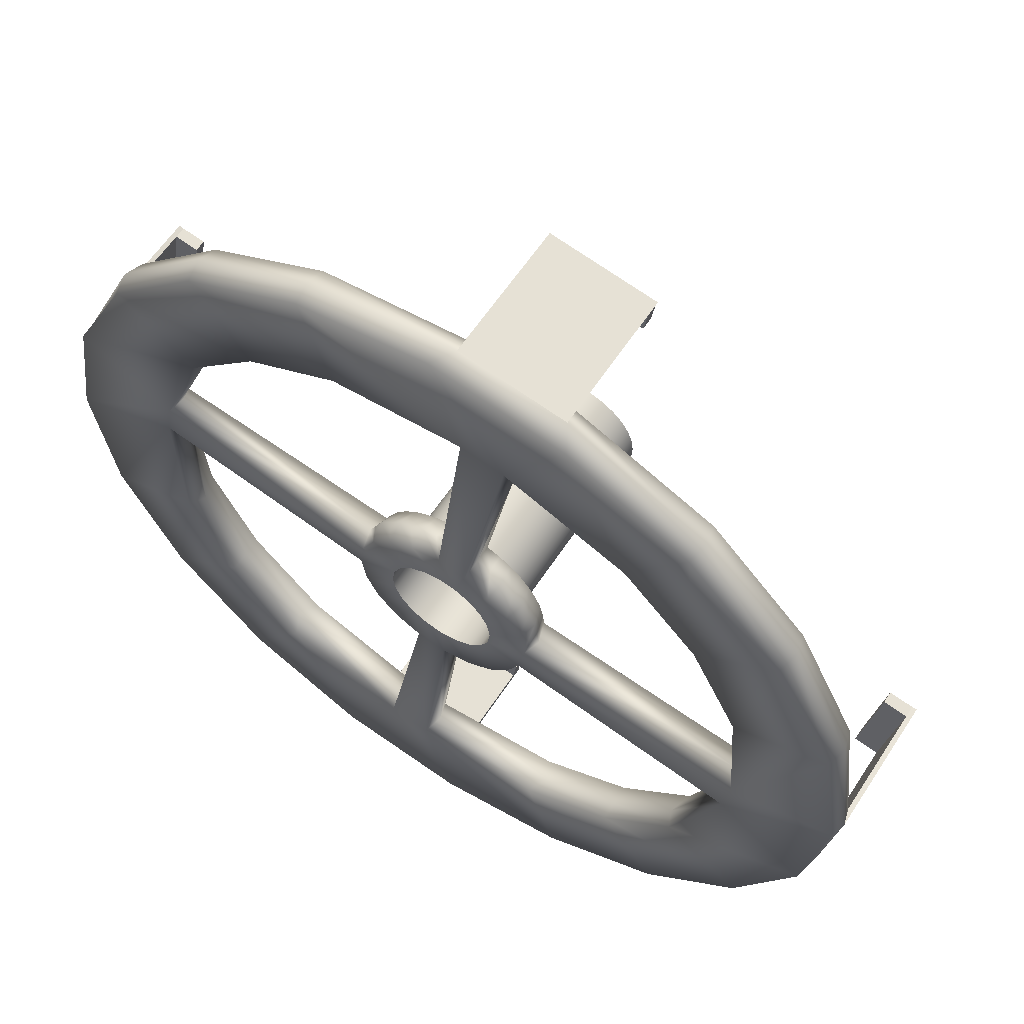
<metadata>
{"format":"obj","ext":"obj","renderer":"f3d","projection":"perspective","resolution":1024,"background":"white","views":[{"elev":60.6,"azim":-146.9,"up":"+Z"}]}
</metadata>
<code>
o Tube2
v 1.085 -0.3129 -5.246e-19
v 1.032 -0.3129 0.3352
v 0.8775 -0.3129 0.6375
v 0.6375 -0.3129 0.8775
v 0.3352 -0.3129 1.032
v 6.587e-17 -0.3129 1.085
v -0.3352 -0.3129 1.032
v -0.6375 -0.3129 0.8775
v -0.8775 -0.3129 0.6375
v -1.032 -0.3129 0.3352
v -1.085 -0.3129 1.323e-16
v -1.032 -0.3129 -0.3352
v -0.8775 -0.3129 -0.6375
v -0.6375 -0.3129 -0.8775
v -0.3352 -0.3129 -1.032
v -1.998e-16 -0.3129 -1.085
v 0.3352 -0.3129 -1.032
v 0.6375 -0.3129 -0.8775
v 0.8775 -0.3129 -0.6375
v 1.032 -0.3129 -0.3352
v 1.081 -0.4077 0.03544
v 1.039 -0.4077 0.3002
v 0.8775 -0.4129 0.6375
v 0.6375 -0.4129 0.8775
v 0.3352 -0.4129 1.032
v -0.03544 -0.4077 1.081
v -0.3002 -0.4077 1.039
v -0.6375 -0.4129 0.8775
v -0.8775 -0.4129 0.6375
v -1.032 -0.4129 0.3352
v -1.081 -0.4077 -0.03544
v -1.039 -0.4077 -0.3002
v -0.8775 -0.4129 -0.6375
v -0.6375 -0.4129 -0.8775
v -0.3352 -0.4129 -1.032
v 0.03544 -0.4077 -1.081
v 0.3002 -0.4077 -1.039
v 0.6375 -0.4129 -0.8775
v 0.8775 -0.4129 -0.6375
v 1.032 -0.4129 -0.3352
v 0.8193 -0.3244 0.0849
v 0.8054 -0.3244 0.1724
v 0.678 -0.3129 0.4926
v 0.4926 -0.3129 0.678
v 0.259 -0.3129 0.7971
v -0.07413 -0.313 0.8217
v -0.1834 -0.313 0.8044
v -0.4926 -0.3129 0.678
v -0.678 -0.3129 0.4926
v -0.7971 -0.3129 0.259
v -0.8214 -0.3144 -0.07541
v -0.8045 -0.3144 -0.1821
v -0.678 -0.3129 -0.4926
v -0.4926 -0.3129 -0.678
v -0.259 -0.3129 -0.7971
v 0.07618 -0.3152 -0.8212
v 0.1813 -0.3152 -0.8046
v 0.4926 -0.3129 -0.678
v 0.678 -0.3129 -0.4926
v 0.7971 -0.3129 -0.259
v 0.8193 -0.4043 0.0849
v 0.8054 -0.4043 0.1724
v 0.678 -0.4129 0.4926
v 0.4926 -0.4129 0.678
v 0.259 -0.4129 0.7971
v -0.07413 -0.4128 0.8217
v -0.1834 -0.4128 0.8044
v -0.4926 -0.4129 0.678
v -0.678 -0.4129 0.4926
v -0.7971 -0.4129 0.259
v -0.8214 -0.4118 -0.07541
v -0.8045 -0.4118 -0.1821
v -0.678 -0.4129 -0.4926
v -0.4926 -0.4129 -0.678
v -0.259 -0.4129 -0.7971
v 0.07618 -0.4112 -0.8212
v 0.1813 -0.4112 -0.8046
v 0.4926 -0.4129 -0.678
v 0.678 -0.4129 -0.4926
v 0.7971 -0.4129 -0.259
v 0.2355 -0.3129 2.214e-19
v 0.224 -0.3129 0.07277
v 0.1905 -0.3129 0.1384
v 0.1384 -0.3129 0.1905
v 0.07277 -0.3129 0.224
v 1.41e-17 -0.3129 0.2355
v -0.07277 -0.3129 0.224
v -0.1384 -0.3129 0.1905
v -0.1905 -0.3129 0.1384
v -0.224 -0.3129 0.07277
v -0.2355 -0.3129 2.906e-17
v -0.224 -0.3129 -0.07277
v -0.1905 -0.3129 -0.1384
v -0.1384 -0.3129 -0.1905
v -0.07277 -0.3129 -0.224
v -4.358e-17 -0.3129 -0.2355
v 0.07277 -0.3129 -0.224
v 0.1384 -0.3129 -0.1905
v 0.1905 -0.3129 -0.1384
v 0.224 -0.3129 -0.07277
v 0.2326 -0.4129 -6.939e-18
v 0.2212 -0.4129 0.07188
v 0.1882 -0.4129 0.1367
v 0.1367 -0.4129 0.1882
v 0.07188 -0.4129 0.2212
v 1.388e-17 -0.4129 0.2326
v -0.07188 -0.4129 0.2212
v -0.1367 -0.4129 0.1882
v -0.1882 -0.4129 0.1367
v -0.2212 -0.4129 0.07188
v -0.2326 -0.4129 2.949e-17
v -0.2212 -0.4129 -0.07188
v -0.1882 -0.4129 -0.1367
v -0.1367 -0.4129 -0.1882
v -0.07188 -0.4129 -0.2212
v -4.337e-17 -0.4129 -0.2326
v 0.07188 -0.4129 -0.2212
v 0.1367 -0.4129 -0.1882
v 0.1882 -0.4129 -0.1367
v 0.2212 -0.4129 -0.07188
v 0.1413 -0.3129 2.214e-19
v 0.1344 -0.3129 0.04366
v 0.1143 -0.3129 0.08305
v 0.08305 -0.3129 0.1143
v 0.04366 -0.3129 0.1344
v 8.33e-18 -0.3129 0.1413
v -0.04366 -0.3129 0.1344
v -0.08305 -0.3129 0.1143
v -0.1143 -0.3129 0.08305
v -0.1344 -0.3129 0.04366
v -0.1413 -0.3129 1.753e-17
v -0.1344 -0.3129 -0.04366
v -0.1143 -0.3129 -0.08305
v -0.08305 -0.3129 -0.1143
v -0.04366 -0.3129 -0.1344
v -2.628e-17 -0.3129 -0.1413
v 0.04366 -0.3129 -0.1344
v 0.08305 -0.3129 -0.1143
v 0.1143 -0.3129 -0.08305
v 0.1344 -0.3129 -0.04366
v 0.1396 -0.4129 -4.337e-18
v 0.1327 -0.4129 0.04313
v 0.1129 -0.4129 0.08204
v 0.08204 -0.4129 0.1129
v 0.04313 -0.4129 0.1327
v 7.806e-18 -0.4129 0.1396
v -0.04313 -0.4129 0.1327
v -0.08204 -0.4129 0.1129
v -0.1129 -0.4129 0.08204
v -0.1327 -0.4129 0.04313
v -0.1396 -0.4129 1.735e-17
v -0.1327 -0.4129 -0.04313
v -0.1129 -0.4129 -0.08204
v -0.08204 -0.4129 -0.1129
v -0.04313 -0.4129 -0.1327
v -2.602e-17 -0.4129 -0.1396
v 0.04313 -0.4129 -0.1327
v 0.08204 -0.4129 -0.1129
v 0.1129 -0.4129 -0.08204
v 0.1327 -0.4129 -0.04313
v 0.07725 -0.3629 -0.2378
v -4.592e-17 -0.3629 -0.25
v -0.2378 -0.3629 -0.07725
v -0.25 -0.3629 3.062e-17
v -0.07725 -0.3629 0.2378
v 1.531e-17 -0.3629 0.25
v 0.2378 -0.3629 0.07725
v 0.25 -0.3629 0
v 0.1924 -0.3632 -0.7913
v 0.06155 -0.3632 -0.8121
v -0.7912 -0.3631 -0.1927
v -0.812 -0.3631 -0.06118
v -0.1963 -0.3629 0.7904
v -0.05752 -0.3629 0.8124
v 0.7943 -0.3643 0.1825
v 0.8118 -0.3643 0.07185
v 0.2378 -0.3629 -0.07725
v 0.2023 -0.3629 -0.1469
v 0.1469 -0.3629 -0.2023
v -0.07725 -0.3629 -0.2378
v -0.1469 -0.3629 -0.2023
v -0.2023 -0.3629 -0.1469
v -0.2378 -0.3629 0.07725
v -0.2023 -0.3629 0.1469
v -0.1469 -0.3629 0.2023
v 0.07725 -0.3629 0.2378
v 0.1469 -0.3629 0.2023
v 0.2023 -0.3629 0.1469
v 0.7834 -0.3629 -0.288
v 0.6788 -0.3629 -0.4932
v 0.516 -0.3629 -0.656
v -0.288 -0.3629 -0.7834
v -0.4932 -0.3629 -0.6788
v -0.656 -0.3629 -0.516
v -0.7834 -0.3629 0.288
v -0.6788 -0.3629 0.4932
v -0.516 -0.3629 0.656
v 0.288 -0.3629 0.7834
v 0.4932 -0.3629 0.6788
v 0.656 -0.3629 0.516
v 1.046 -0.3629 -0.3399
v 0.8899 -0.3629 -0.6466
v 0.6466 -0.3629 -0.8899
v 0.304 -0.3682 -1.05
v 0.03544 -0.3682 -1.093
v -0.3399 -0.3629 -1.046
v -0.6466 -0.3629 -0.8899
v -0.8899 -0.3629 -0.6466
v -1.05 -0.3682 -0.304
v -1.093 -0.3682 -0.03544
v -1.046 -0.3629 0.3399
v -0.8899 -0.3629 0.6466
v -0.6466 -0.3629 0.8899
v -0.304 -0.3682 1.05
v -0.03544 -0.3682 1.093
v 0.3399 -0.3629 1.046
v 0.6466 -0.3629 0.8899
v 0.8899 -0.3629 0.6466
v 1.05 -0.3682 0.304
v 1.093 -0.3682 0.03544
v 0.2297 -0.4129 0.03639
v 0.2297 -0.4129 -0.03639
v 0.1559 -0.4129 -3.652e-18
v 0.2072 -0.4129 0.1056
v 0.1483 -0.4129 0.04819
v 0.1645 -0.4129 0.1645
v 0.1262 -0.4129 0.09166
v 0.1056 -0.4129 0.2072
v 0.09166 -0.4129 0.1262
v 0.03639 -0.4129 0.2297
v 0.04819 -0.4129 0.1483
v -0.03639 -0.4129 0.2297
v 7.823e-18 -0.4129 0.1559
v -0.1056 -0.4129 0.2072
v -0.04819 -0.4129 0.1483
v -0.1645 -0.4129 0.1645
v -0.09166 -0.4129 0.1262
v -0.2072 -0.4129 0.1056
v -0.1262 -0.4129 0.09166
v -0.2297 -0.4129 0.03639
v -0.1483 -0.4129 0.04819
v -0.2297 -0.4129 -0.03639
v -0.1559 -0.4129 1.961e-17
v -0.2072 -0.4129 -0.1056
v -0.1483 -0.4129 -0.04819
v -0.1645 -0.4129 -0.1645
v -0.1262 -0.4129 -0.09166
v -0.1056 -0.4129 -0.2072
v -0.09166 -0.4129 -0.1262
v -0.03639 -0.4129 -0.2297
v -0.04819 -0.4129 -0.1483
v 0.03639 -0.4129 -0.2297
v -2.997e-17 -0.4129 -0.1559
v 0.1056 -0.4129 -0.2072
v 0.04819 -0.4129 -0.1483
v 0.1645 -0.4129 -0.1645
v 0.09166 -0.4129 -0.1262
v 0.2072 -0.4129 -0.1056
v 0.1262 -0.4129 -0.09166
v 0.1483 -0.4129 -0.04819
v 0.1378 -0.4129 0.02183
v 0.1378 -0.4129 -0.02183
v 0.1243 -0.4129 0.06336
v 0.09868 -0.4129 0.09868
v 0.06336 -0.4129 0.1243
v 0.02183 -0.4129 0.1378
v -0.02183 -0.4129 0.1378
v -0.06336 -0.4129 0.1243
v -0.09868 -0.4129 0.09868
v -0.1243 -0.4129 0.06336
v -0.1378 -0.4129 0.02183
v -0.1378 -0.4129 -0.02183
v -0.1243 -0.4129 -0.06336
v -0.09868 -0.4129 -0.09868
v -0.06336 -0.4129 -0.1243
v -0.02183 -0.4129 -0.1378
v 0.02183 -0.4129 -0.1378
v 0.06336 -0.4129 -0.1243
v 0.09868 -0.4129 -0.09868
v 0.1243 -0.4129 -0.06336
v 0.154 -0.4129 0.02439
v 0.1389 -0.4129 0.07079
v 0.1103 -0.4129 0.1103
v 0.07079 -0.4129 0.1389
v 0.02439 -0.4129 0.154
v -0.02439 -0.4129 0.154
v -0.07079 -0.4129 0.1389
v -0.1103 -0.4129 0.1103
v -0.1389 -0.4129 0.07079
v -0.154 -0.4129 0.02439
v -0.154 -0.4129 -0.02439
v -0.1389 -0.4129 -0.07079
v -0.1103 -0.4129 -0.1103
v -0.07079 -0.4129 -0.1389
v -0.02439 -0.4129 -0.154
v 0.02439 -0.4129 -0.154
v 0.07079 -0.4129 -0.1389
v 0.1103 -0.4129 -0.1103
v 0.1389 -0.4129 -0.07079
v 0.154 -0.4129 -0.02439
v 0.1378 -0.3129 0.02183
v 0.1243 -0.3129 0.06336
v 0.09868 -0.3129 0.09868
v 0.06336 -0.3129 0.1243
v 0.02183 -0.3129 0.1378
v -0.02183 -0.3129 0.1378
v -0.06336 -0.3129 0.1243
v -0.09868 -0.3129 0.09868
v -0.1243 -0.3129 0.06336
v -0.1378 -0.3129 0.02183
v -0.1378 -0.3129 -0.02183
v -0.1243 -0.3129 -0.06336
v -0.09868 -0.3129 -0.09868
v -0.06336 -0.3129 -0.1243
v -0.02183 -0.3129 -0.1378
v 0.02183 -0.3129 -0.1378
v 0.06336 -0.3129 -0.1243
v 0.09868 -0.3129 -0.09868
v 0.1243 -0.3129 -0.06336
v 0.1378 -0.3129 -0.02183
v 0.1288 -0.4112 -0.8129
v 0.8124 -0.4043 0.1287
v -0.1288 -0.4128 0.813
v -0.813 -0.4118 -0.1288
v 0.22 -0.3629 0.1121
v 0.1746 -0.3629 0.1746
v 0.1121 -0.3629 0.22
v 0.03863 -0.3629 0.2439
v -0.1121 -0.3629 0.22
v -0.1746 -0.3629 0.1746
v -0.22 -0.3629 0.1121
v -0.2439 -0.3629 0.03863
v -0.22 -0.3629 -0.1121
v -0.1746 -0.3629 -0.1746
v -0.1121 -0.3629 -0.22
v -0.03863 -0.3629 -0.2439
v 0.1121 -0.3629 -0.22
v 0.1746 -0.3629 -0.1746
v 0.22 -0.3629 -0.1121
v 0.2439 -0.3629 -0.03863
v 0.1396 -0.9437 -4.337e-18
v 0.1327 -0.9437 0.04313
v 0.1129 -0.9437 0.08204
v 0.08204 -0.9437 0.1129
v 0.04313 -0.9437 0.1327
v 7.806e-18 -0.9437 0.1396
v -0.04313 -0.9437 0.1327
v -0.08204 -0.9437 0.1129
v -0.1129 -0.9437 0.08204
v -0.1327 -0.9437 0.04313
v -0.1396 -0.9437 1.735e-17
v -0.1327 -0.9437 -0.04313
v -0.1129 -0.9437 -0.08204
v -0.08204 -0.9437 -0.1129
v -0.04313 -0.9437 -0.1327
v -2.602e-17 -0.9437 -0.1396
v 0.04313 -0.9437 -0.1327
v 0.08204 -0.9437 -0.1129
v 0.1129 -0.9437 -0.08204
v 0.1327 -0.9437 -0.04313
v 0.1559 -0.9437 -3.652e-18
v 0.1483 -0.9437 0.04819
v 0.1262 -0.9437 0.09166
v 0.09166 -0.9437 0.1262
v 0.04819 -0.9437 0.1483
v 7.823e-18 -0.9437 0.1559
v -0.04819 -0.9437 0.1483
v -0.09166 -0.9437 0.1262
v -0.1262 -0.9437 0.09166
v -0.1483 -0.9437 0.04819
v -0.1559 -0.9437 1.961e-17
v -0.1483 -0.9437 -0.04819
v -0.1262 -0.9437 -0.09166
v -0.09166 -0.9437 -0.1262
v -0.04819 -0.9437 -0.1483
v -2.997e-17 -0.9437 -0.1559
v 0.04819 -0.9437 -0.1483
v 0.09166 -0.9437 -0.1262
v 0.1262 -0.9437 -0.09166
v 0.1483 -0.9437 -0.04819
v 0.1378 -0.9437 0.02183
v 0.1378 -0.9437 -0.02183
v 0.1243 -0.9437 0.06336
v 0.09868 -0.9437 0.09868
v 0.06336 -0.9437 0.1243
v 0.02183 -0.9437 0.1378
v -0.02183 -0.9437 0.1378
v -0.06336 -0.9437 0.1243
v -0.09868 -0.9437 0.09868
v -0.1243 -0.9437 0.06336
v -0.1378 -0.9437 0.02183
v -0.1378 -0.9437 -0.02183
v -0.1243 -0.9437 -0.06336
v -0.09868 -0.9437 -0.09868
v -0.06336 -0.9437 -0.1243
v -0.02183 -0.9437 -0.1378
v 0.02183 -0.9437 -0.1378
v 0.06336 -0.9437 -0.1243
v 0.09868 -0.9437 -0.09868
v 0.1243 -0.9437 -0.06336
v 0.154 -0.9437 0.02439
v 0.1389 -0.9437 0.07079
v 0.1103 -0.9437 0.1103
v 0.07079 -0.9437 0.1389
v 0.02439 -0.9437 0.154
v -0.02439 -0.9437 0.154
v -0.07079 -0.9437 0.1389
v -0.1103 -0.9437 0.1103
v -0.1389 -0.9437 0.07079
v -0.154 -0.9437 0.02439
v -0.154 -0.9437 -0.02439
v -0.1389 -0.9437 -0.07079
v -0.1103 -0.9437 -0.1103
v -0.07079 -0.9437 -0.1389
v -0.02439 -0.9437 -0.154
v 0.02439 -0.9437 -0.154
v 0.07079 -0.9437 -0.1389
v 0.1103 -0.9437 -0.1103
v 0.1389 -0.9437 -0.07079
v 0.154 -0.9437 -0.02439
v 0.3002 -0.7193 -1.039
v 0.03544 -0.7193 -1.081
v 0.03544 -0.7193 -1.093
v 0.304 -0.7193 -1.05
v -1.039 -0.7193 -0.3002
v -1.081 -0.7193 -0.03544
v -1.093 -0.7193 -0.03544
v -1.05 -0.7193 -0.304
v -0.3002 -0.7193 1.039
v -0.03544 -0.7193 1.081
v -0.03544 -0.7193 1.093
v -0.304 -0.7193 1.05
v 1.039 -0.7193 0.3002
v 1.081 -0.7193 0.03544
v 1.093 -0.7193 0.03544
v 1.05 -0.7193 0.304
v 1.081 -0.6897 0.03544
v 1.039 -0.6897 0.3002
v -0.03544 -0.6897 1.081
v -0.3002 -0.6897 1.039
v -1.081 -0.6897 -0.03544
v -1.039 -0.6897 -0.3002
v 0.03544 -0.6897 -1.081
v 0.3002 -0.6897 -1.039
v 0.9775 -0.6897 0.2905
v 1.019 -0.6897 0.02575
v 1.019 -0.7193 0.02575
v 0.9775 -0.7193 0.2905
v -0.2905 -0.6897 0.9775
v -0.02575 -0.6897 1.019
v -0.02575 -0.7193 1.019
v -0.2905 -0.7193 0.9775
v -0.9775 -0.6897 -0.2905
v -1.019 -0.6897 -0.02575
v -1.019 -0.7193 -0.02575
v -0.9775 -0.7193 -0.2905
v 0.2905 -0.6897 -0.9775
v 0.02575 -0.6897 -1.019
v 0.02575 -0.7193 -1.019
v 0.2905 -0.7193 -0.9775
g Tube2_Tube2_auv
f 22 438 433 436 219
f 26 439 440 27
f 32 442 425 428 209
f 36 443 444 37
f 121 141 261 301
f 122 142 263 302
f 122 301 261 142
f 123 143 264 303
f 123 302 263 143
f 124 144 265 304
f 124 303 264 144
f 125 145 266 305
f 125 304 265 145
f 126 146 267 306
f 126 305 266 146
f 127 147 268 307
f 127 306 267 147
f 128 148 269 308
f 128 307 268 148
f 129 149 270 309
f 129 308 269 149
f 130 150 271 310
f 130 309 270 150
f 131 151 272 311
f 131 310 271 151
f 132 152 273 312
f 132 311 272 152
f 133 153 274 313
f 133 312 273 153
f 134 154 275 314
f 134 313 274 154
f 135 155 276 315
f 135 314 275 155
f 136 156 277 316
f 136 315 276 156
f 137 157 278 317
f 137 316 277 157
f 138 158 279 318
f 138 317 278 158
f 139 159 280 319
f 139 318 279 159
f 140 319 280 160
f 160 262 320 140
f 210 427 426 441 31
f 220 435 434 437 21
f 320 262 141 121
f 341 382 420 361
f 342 381 401 362
f 343 383 402 363
f 346 386 405 366
f 350 390 409 370
f 351 391 410 371
f 354 394 413 374
f 360 400 419 380
f 364 404 385 344
f 367 407 388 347
f 368 408 389 348
f 372 412 393 352
f 375 415 396 355
f 376 416 397 356
f 377 417 398 357
f 378 418 399 358
f 422 423 424 421
f 422 459 458 443
f 430 431 432 429
f 430 451 450 439
f 433 448 447 434
f 437 446 445 438
f 440 449 452 429
f 444 457 460 421
f 454 455 456 453
f 21 437 438 22
f 37 444 421 424 204
f 205 423 422 443 36
f 209 428 427 210
f 214 432 431 215
f 219 436 435 220
f 345 385 404 365
f 347 387 406 367
f 348 388 407 368
f 349 389 408 369
f 352 392 411 372
f 356 396 415 376
f 357 397 416 377
f 358 398 417 378
f 359 399 418 379
f 361 401 381 341
f 362 402 383 342
f 363 403 384 343
f 370 410 391 350
f 373 413 394 353
f 374 414 395 354
f 380 420 382 360
f 425 456 455 426
f 429 452 451 430
f 439 450 449 440
f 441 454 453 442
f 446 447 448 445
f 458 459 460 457
f 27 440 429 432 214
f 31 441 442 32
f 204 424 423 205
f 215 431 430 439 26
f 344 384 403 364
f 353 393 412 373
f 355 395 414 375
f 365 405 386 345
f 366 406 387 346
f 369 409 390 349
f 371 411 392 351
f 379 419 400 359
f 421 460 459 422
f 426 427 428 425
f 426 455 454 441
f 434 435 436 433
f 434 447 446 437
f 438 445 448 433
f 442 453 456 425
f 443 458 457 444
f 450 451 452 449
f 141 341 381 261
f 142 342 383 263
f 143 343 384 264
f 144 344 385 265
f 145 345 386 266
f 146 346 387 267
f 147 347 388 268
f 148 348 389 269
f 149 349 390 270
f 150 350 391 271
f 151 351 392 272
f 152 352 393 273
f 153 353 394 274
f 154 354 395 275
f 155 355 396 276
f 156 356 397 277
f 157 357 398 278
f 158 358 399 279
f 159 359 400 280
f 160 360 382 262
f 223 281 401 361
f 225 282 402 362
f 227 283 403 363
f 229 284 404 364
f 231 285 405 365
f 233 286 406 366
f 235 287 407 367
f 237 288 408 368
f 239 289 409 369
f 241 290 410 370
f 243 291 411 371
f 245 292 412 372
f 247 293 413 373
f 249 294 414 374
f 251 295 415 375
f 253 296 416 376
f 255 297 417 377
f 257 298 418 378
f 259 299 419 379
f 260 300 420 380
f 261 381 342 142
f 262 382 341 141
f 263 383 343 143
f 264 384 344 144
f 265 385 345 145
f 266 386 346 146
f 267 387 347 147
f 268 388 348 148
f 269 389 349 149
f 270 390 350 150
f 271 391 351 151
f 272 392 352 152
f 273 393 353 153
f 274 394 354 154
f 275 395 355 155
f 276 396 356 156
f 277 397 357 157
f 278 398 358 158
f 279 399 359 159
f 280 400 360 160
f 361 420 300 223
f 362 401 281 225
f 363 402 282 227
f 364 403 283 229
f 365 404 284 231
f 366 405 285 233
f 367 406 286 235
f 368 407 287 237
f 369 408 288 239
f 370 409 289 241
f 371 410 290 243
f 372 411 291 245
f 373 412 292 247
f 374 413 293 249
f 375 414 294 251
f 376 415 295 253
f 377 416 296 255
f 378 417 297 257
f 379 418 298 259
f 380 419 299 260
f 1 41 42 2
f 1 220 201 20
f 2 42 43 3
f 2 219 220 1
f 3 43 44 4
f 3 218 219 2
f 4 44 45 5
f 4 217 218 3
f 5 45 46 6
f 5 216 217 4
f 6 46 47 7
f 6 215 216 5
f 7 47 48 8
f 7 214 215 6
f 8 48 49 9
f 8 213 214 7
f 9 49 50 10
f 9 212 213 8
f 10 50 51 11
f 10 211 212 9
f 11 51 52 12
f 11 210 211 10
f 12 52 53 13
f 12 209 210 11
f 13 53 54 14
f 13 208 209 12
f 14 54 55 15
f 14 207 208 13
f 15 55 56 16
f 15 206 207 14
f 16 56 57 17
f 16 205 206 15
f 17 57 58 18
f 17 204 205 16
f 18 58 59 19
f 18 203 204 17
f 19 59 60 20
f 19 202 203 18
f 20 60 41 1
f 20 201 202 19
f 21 61 80 40
f 22 62 322 61 21
f 22 219 218 23
f 23 63 62 22
f 23 218 217 24
f 24 64 63 23
f 24 217 216 25
f 25 65 64 24
f 25 216 215 26
f 26 66 65 25
f 27 67 323 66 26
f 27 214 213 28
f 28 68 67 27
f 28 213 212 29
f 29 69 68 28
f 29 212 211 30
f 30 70 69 29
f 30 211 210 31
f 31 71 70 30
f 32 72 324 71 31
f 32 209 208 33
f 33 73 72 32
f 33 208 207 34
f 34 74 73 33
f 34 207 206 35
f 35 75 74 34
f 35 206 205 36
f 36 76 75 35
f 37 77 321 76 36
f 37 204 203 38
f 38 78 77 37
f 38 203 202 39
f 39 79 78 38
f 39 202 201 40
f 40 80 79 39
f 40 201 220 21
f 41 81 82 42
f 42 82 167 175
f 42 175 200 43
f 43 200 199 44
f 44 199 198 45
f 45 198 174 46
f 46 86 87 47
f 47 87 165 173
f 47 173 197 48
f 48 197 196 49
f 49 196 195 50
f 50 195 172 51
f 51 91 92 52
f 52 92 163 171
f 52 171 194 53
f 53 194 193 54
f 54 193 192 55
f 55 192 170 56
f 56 96 97 57
f 57 97 161 169
f 57 169 191 58
f 58 191 190 59
f 59 190 189 60
f 60 189 176 41
f 61 176 189 80
f 62 175 167 102
f 63 200 175 62
f 64 199 200 63
f 65 198 199 64
f 66 174 198 65
f 67 173 165 107
f 68 197 173 67
f 69 196 197 68
f 70 195 196 69
f 71 172 195 70
f 72 171 163 112
f 73 194 171 72
f 74 193 194 73
f 75 192 193 74
f 76 170 192 75
f 77 169 161 117
f 78 191 169 77
f 79 190 191 78
f 80 189 190 79
f 81 121 301 122 82
f 81 168 340 177 100
f 82 122 302 123 83
f 83 123 303 124 84
f 83 188 325 167 82
f 84 124 304 125 85
f 84 187 326 188 83
f 85 125 305 126 86
f 85 186 327 187 84
f 86 126 306 127 87
f 86 166 328 186 85
f 87 127 307 128 88
f 88 128 308 129 89
f 88 185 329 165 87
f 89 129 309 130 90
f 89 184 330 185 88
f 90 130 310 131 91
f 90 183 331 184 89
f 91 131 311 132 92
f 91 164 332 183 90
f 92 132 312 133 93
f 93 133 313 134 94
f 93 182 333 163 92
f 94 134 314 135 95
f 94 181 334 182 93
f 95 135 315 136 96
f 95 180 335 181 94
f 96 136 316 137 97
f 96 162 336 180 95
f 97 137 317 138 98
f 98 138 318 139 99
f 98 179 337 161 97
f 99 139 319 140 100
f 99 178 338 179 98
f 100 140 320 121 81
f 100 177 339 178 99
f 101 168 176 61
f 101 223 300 222
f 102 167 325 224
f 102 221 322 62
f 103 188 326 226
f 103 224 325 188
f 104 187 327 228
f 104 226 326 187
f 105 186 328 230
f 105 228 327 186
f 106 166 174 66
f 106 230 328 166
f 107 165 329 234
f 107 232 323 67
f 108 185 330 236
f 108 234 329 185
f 109 184 331 238
f 109 236 330 184
f 110 183 332 240
f 110 238 331 183
f 111 164 172 71
f 111 240 332 164
f 112 163 333 244
f 112 242 324 72
f 113 182 334 246
f 113 244 333 182
f 114 181 335 248
f 114 246 334 181
f 115 180 336 250
f 115 248 335 180
f 116 162 170 76
f 116 250 336 162
f 117 161 337 254
f 117 252 321 77
f 118 179 338 256
f 118 254 337 179
f 119 178 339 258
f 119 256 338 178
f 120 222 300 260
f 120 258 339 177
f 170 162 96 56
f 172 164 91 51
f 174 166 86 46
f 176 168 81 41
f 177 340 222 120
f 221 281 223 101
f 222 340 168 101
f 224 282 225 102
f 225 281 221 102
f 226 283 227 103
f 227 282 224 103
f 228 284 229 104
f 229 283 226 104
f 230 285 231 105
f 231 284 228 105
f 232 286 233 106
f 233 285 230 106
f 234 287 235 107
f 235 286 232 107
f 236 288 237 108
f 237 287 234 108
f 238 289 239 109
f 239 288 236 109
f 240 290 241 110
f 241 289 238 110
f 242 291 243 111
f 243 290 240 111
f 244 292 245 112
f 245 291 242 112
f 246 293 247 113
f 247 292 244 113
f 248 294 249 114
f 249 293 246 114
f 250 295 251 115
f 251 294 248 115
f 252 296 253 116
f 253 295 250 116
f 254 297 255 117
f 255 296 252 117
f 256 298 257 118
f 257 297 254 118
f 258 299 259 119
f 259 298 256 119
f 260 299 258 120
f 321 252 116 76
f 322 221 101 61
f 323 232 106 66
f 324 242 111 71

</code>
